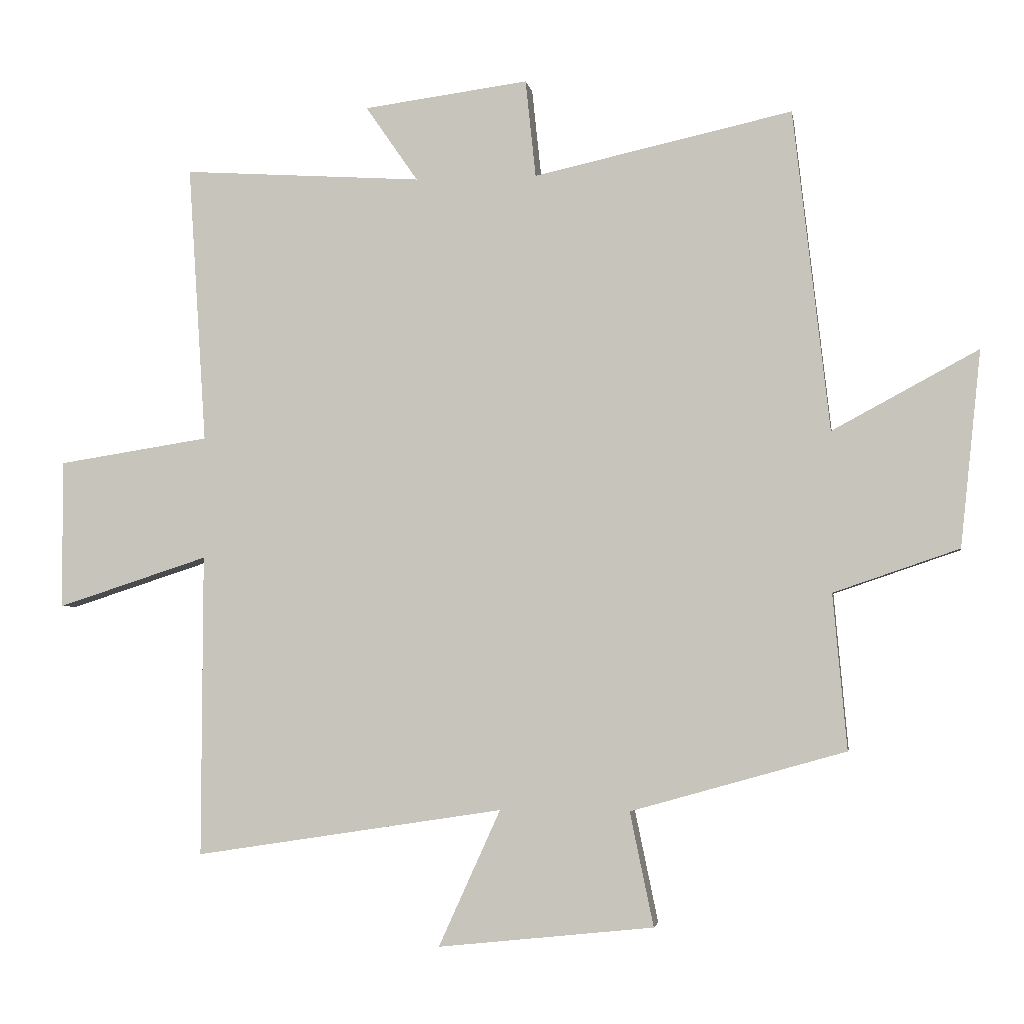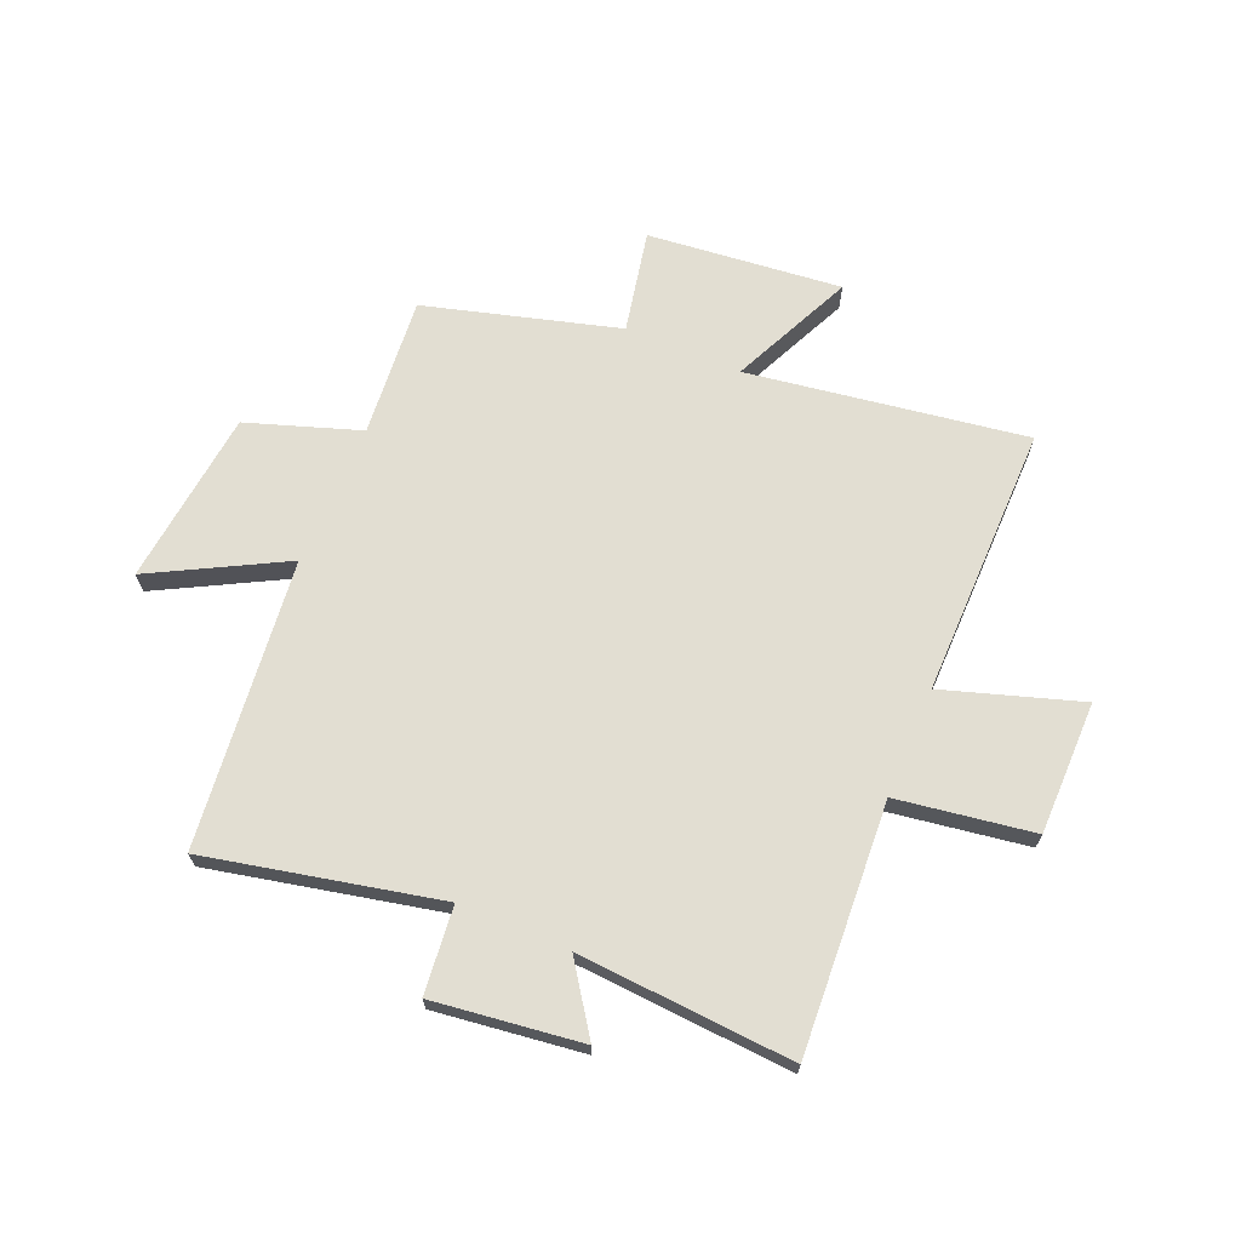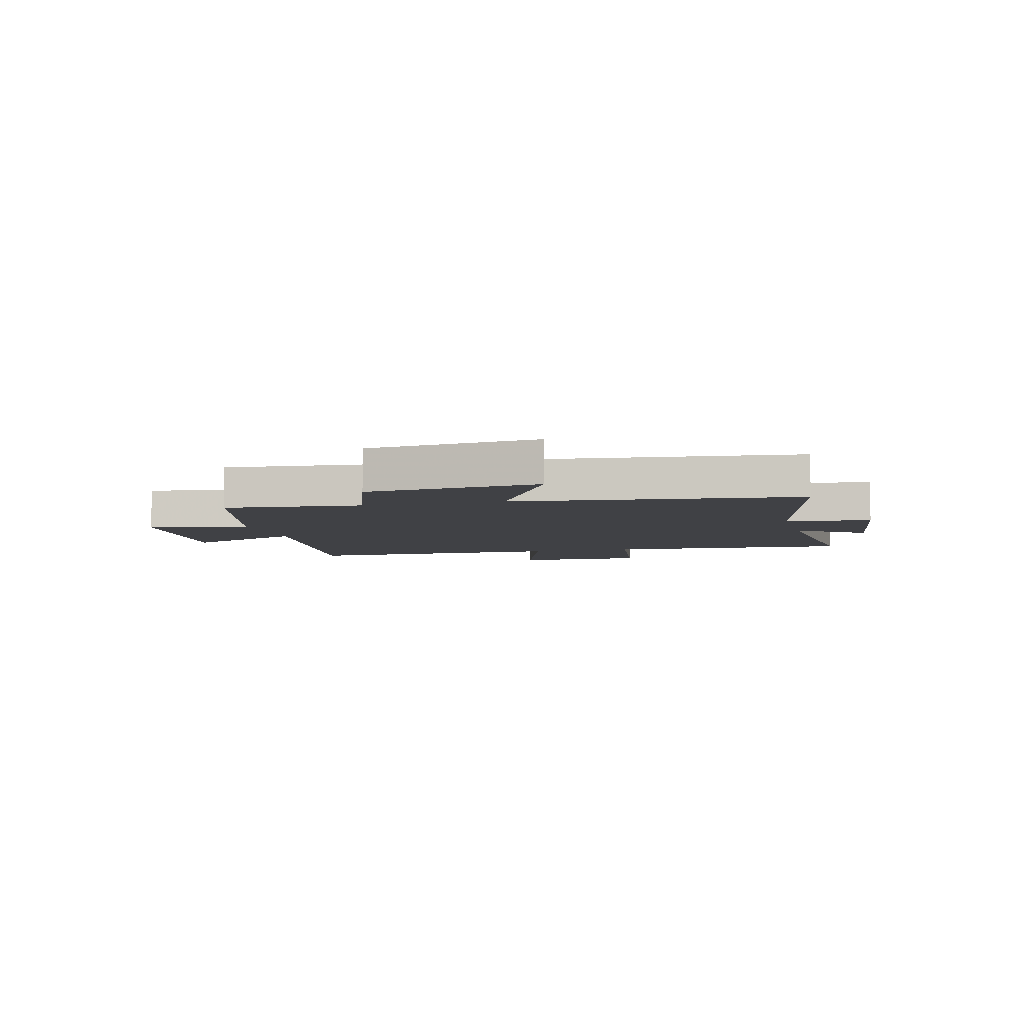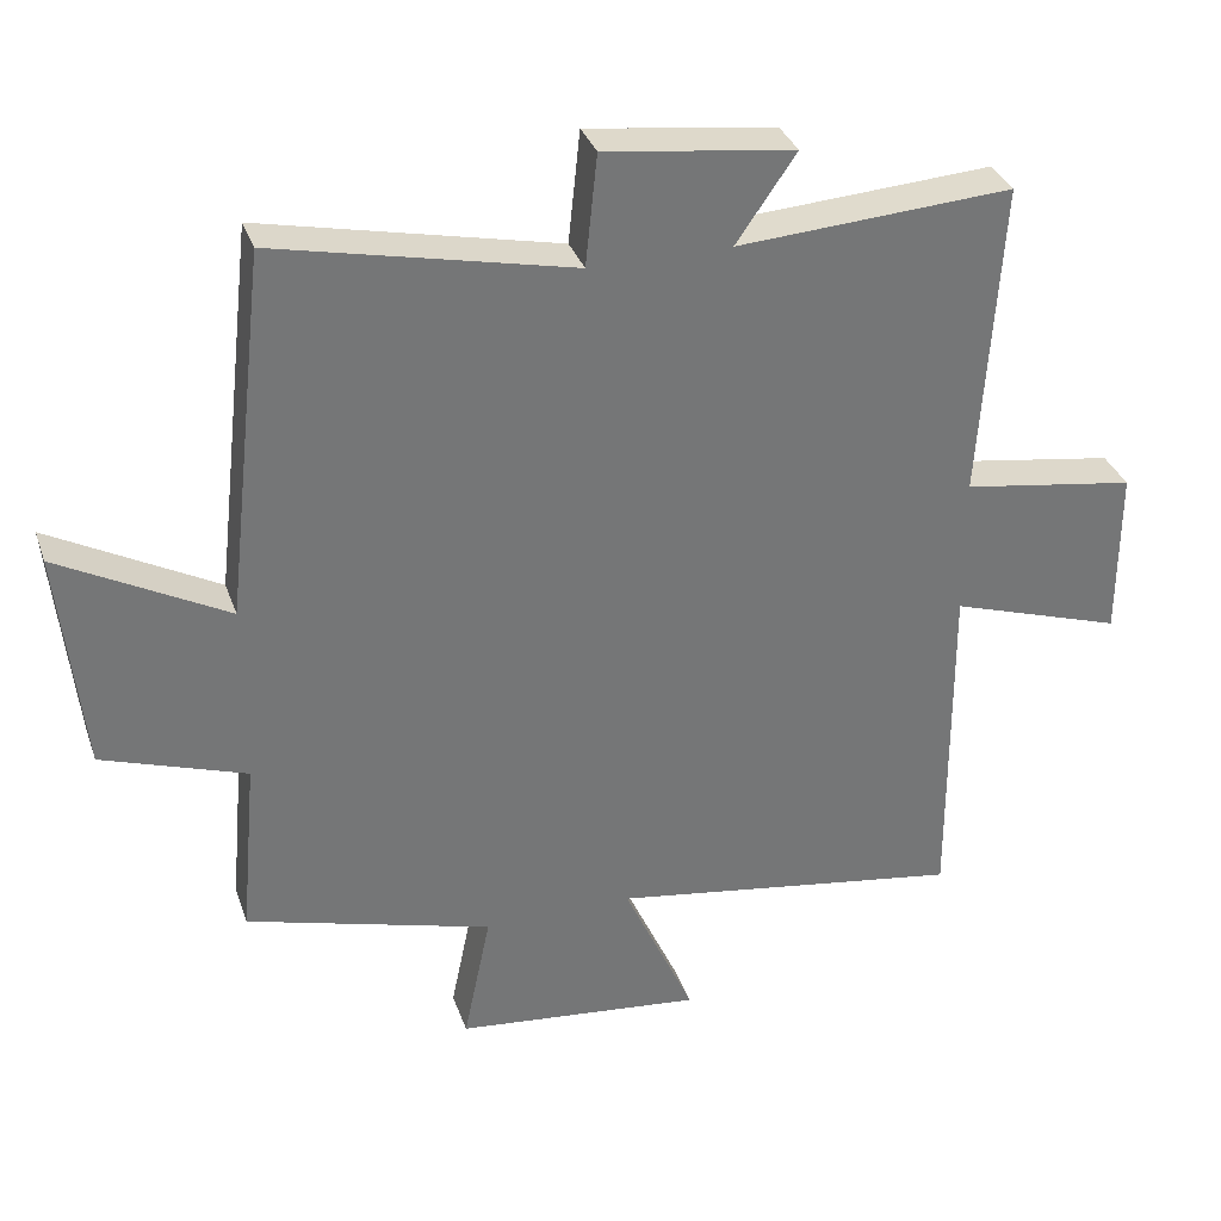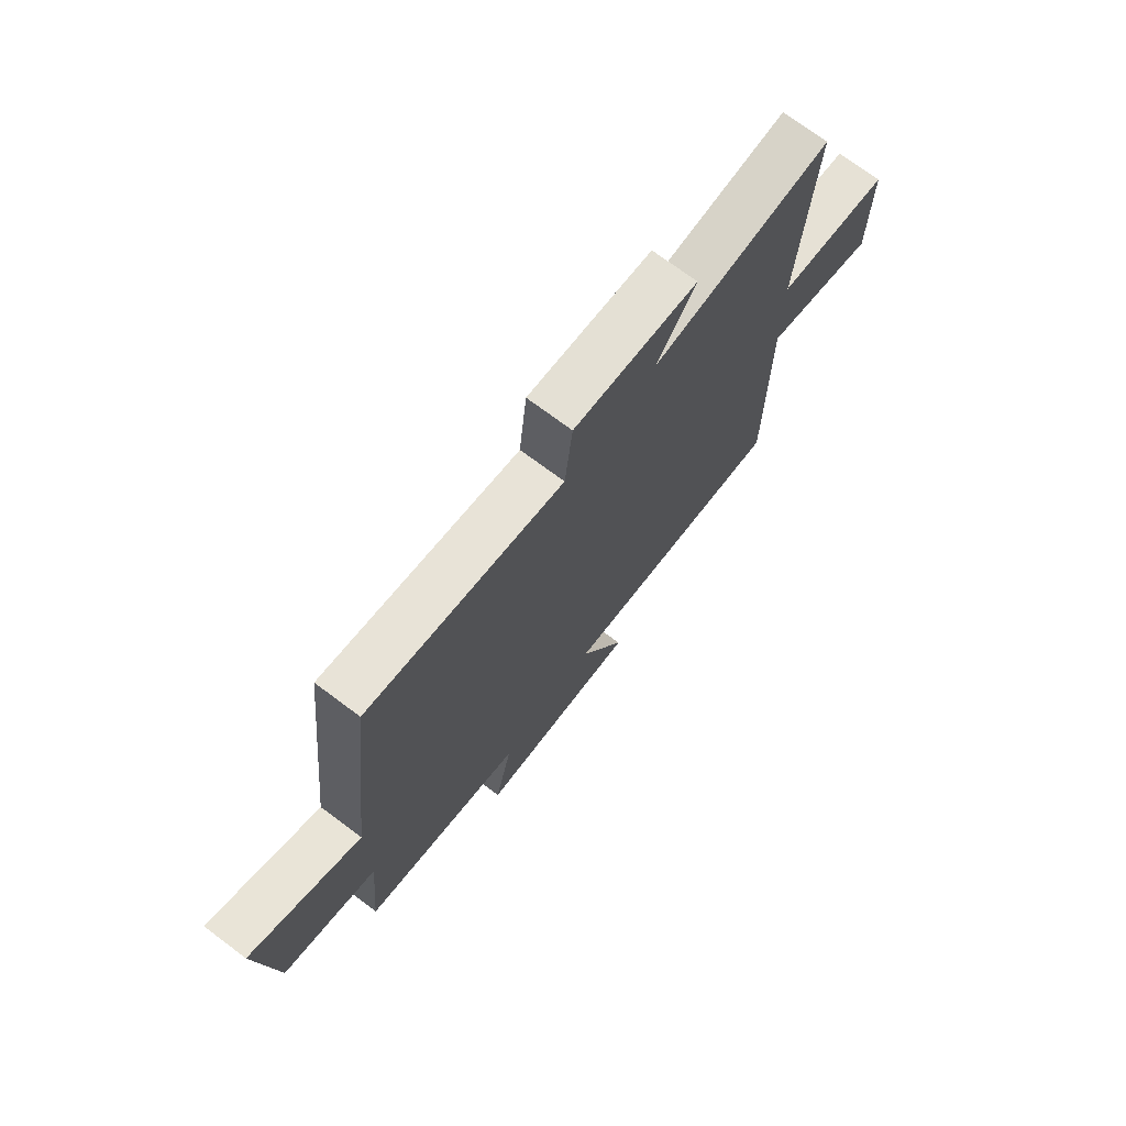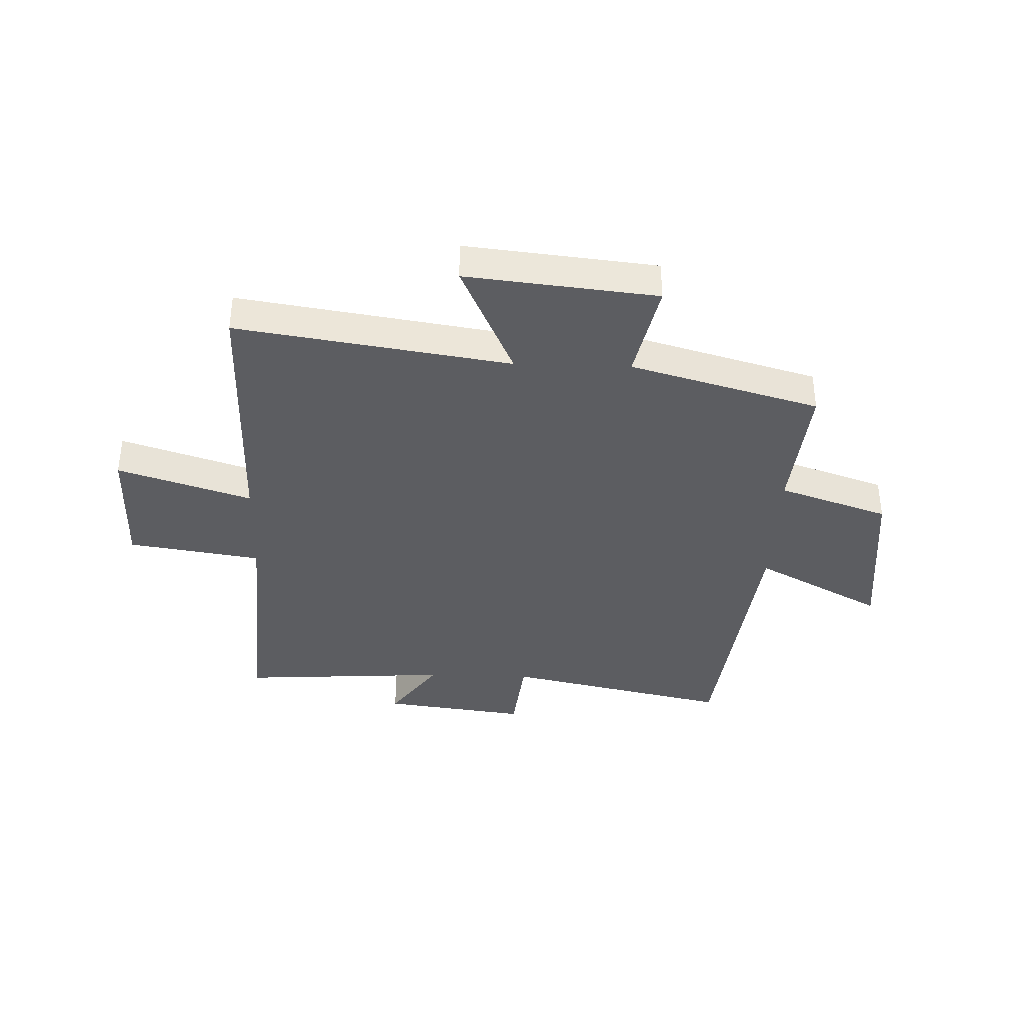
<metadata>
{"format":"obj","ext":"obj","renderer":"f3d","projection":"perspective","resolution":1024,"background":"white","views":[{"elev":-3.2,"azim":-170.9,"up":"+Z"},{"elev":67.9,"azim":23.1,"up":"+Y"},{"elev":-5.8,"azim":-75.4,"up":"+Y"},{"elev":33.5,"azim":-17.8,"up":"+Z"},{"elev":73.0,"azim":-53.3,"up":"+Z"},{"elev":-37.2,"azim":178.0,"up":"+Y"}]}
</metadata>
<code>
v 0.528 0.07 0.524
v 0.5 0.07 0.09
v 0.737 0.07 0.053
v 0.737 0.07 -0.179
v 0.5 0.07 -0.102
v 0.502 0.07 -0.575
v 0.018 0.07 -0.5
v 0.115 0.07 -0.714
v -0.223 0.07 -0.678
v -0.186 0.07 -0.5
v -0.522 0.07 -0.405
v -0.5 0.07 -0.162
v -0.696 0.07 -0.095
v -0.728 0.07 0.211
v -0.5 0.07 0.088
v -0.443 0.07 0.589
v -0.039 0.07 0.5
v -0.023 0.07 0.652
v 0.235 0.07 0.618
v 0.153 0.07 0.5
v 0.528 0 0.524
v 0.5 0 0.09
v 0.737 0 0.053
v 0.737 0 -0.179
v 0.5 0 -0.102
v 0.502 0 -0.575
v 0.018 0 -0.5
v 0.115 0 -0.714
v -0.223 0 -0.678
v -0.186 0 -0.5
v -0.522 0 -0.405
v -0.5 0 -0.162
v -0.696 0 -0.095
v -0.728 0 0.211
v -0.5 0 0.088
v -0.443 0 0.589
v -0.039 0 0.5
v -0.023 0 0.652
v 0.235 0 0.618
v 0.153 0 0.5
f 17 18 19 20
f 15 16 17
f 15 17 20
f 12 13 14 15
f 12 15 20 1
f 10 11 12 1
f 7 8 9 10
f 5 6 7
f 5 7 10
f 2 3 4 5
f 2 5 10
f 1 2 10
f 40 39 38 37
f 37 36 35
f 40 37 35
f 35 34 33 32
f 21 40 35 32
f 21 32 31 30
f 30 29 28 27
f 27 26 25
f 30 27 25
f 25 24 23 22
f 30 25 22
f 30 22 21
f 1 21 22 2
f 2 22 23 3
f 3 23 24 4
f 4 24 25 5
f 5 25 26 6
f 6 26 27 7
f 7 27 28 8
f 8 28 29 9
f 9 29 30 10
f 10 30 31 11
f 11 31 32 12
f 12 32 33 13
f 13 33 34 14
f 14 34 35 15
f 15 35 36 16
f 16 36 37 17
f 17 37 38 18
f 18 38 39 19
f 19 39 40 20
f 20 40 21 1

</code>
